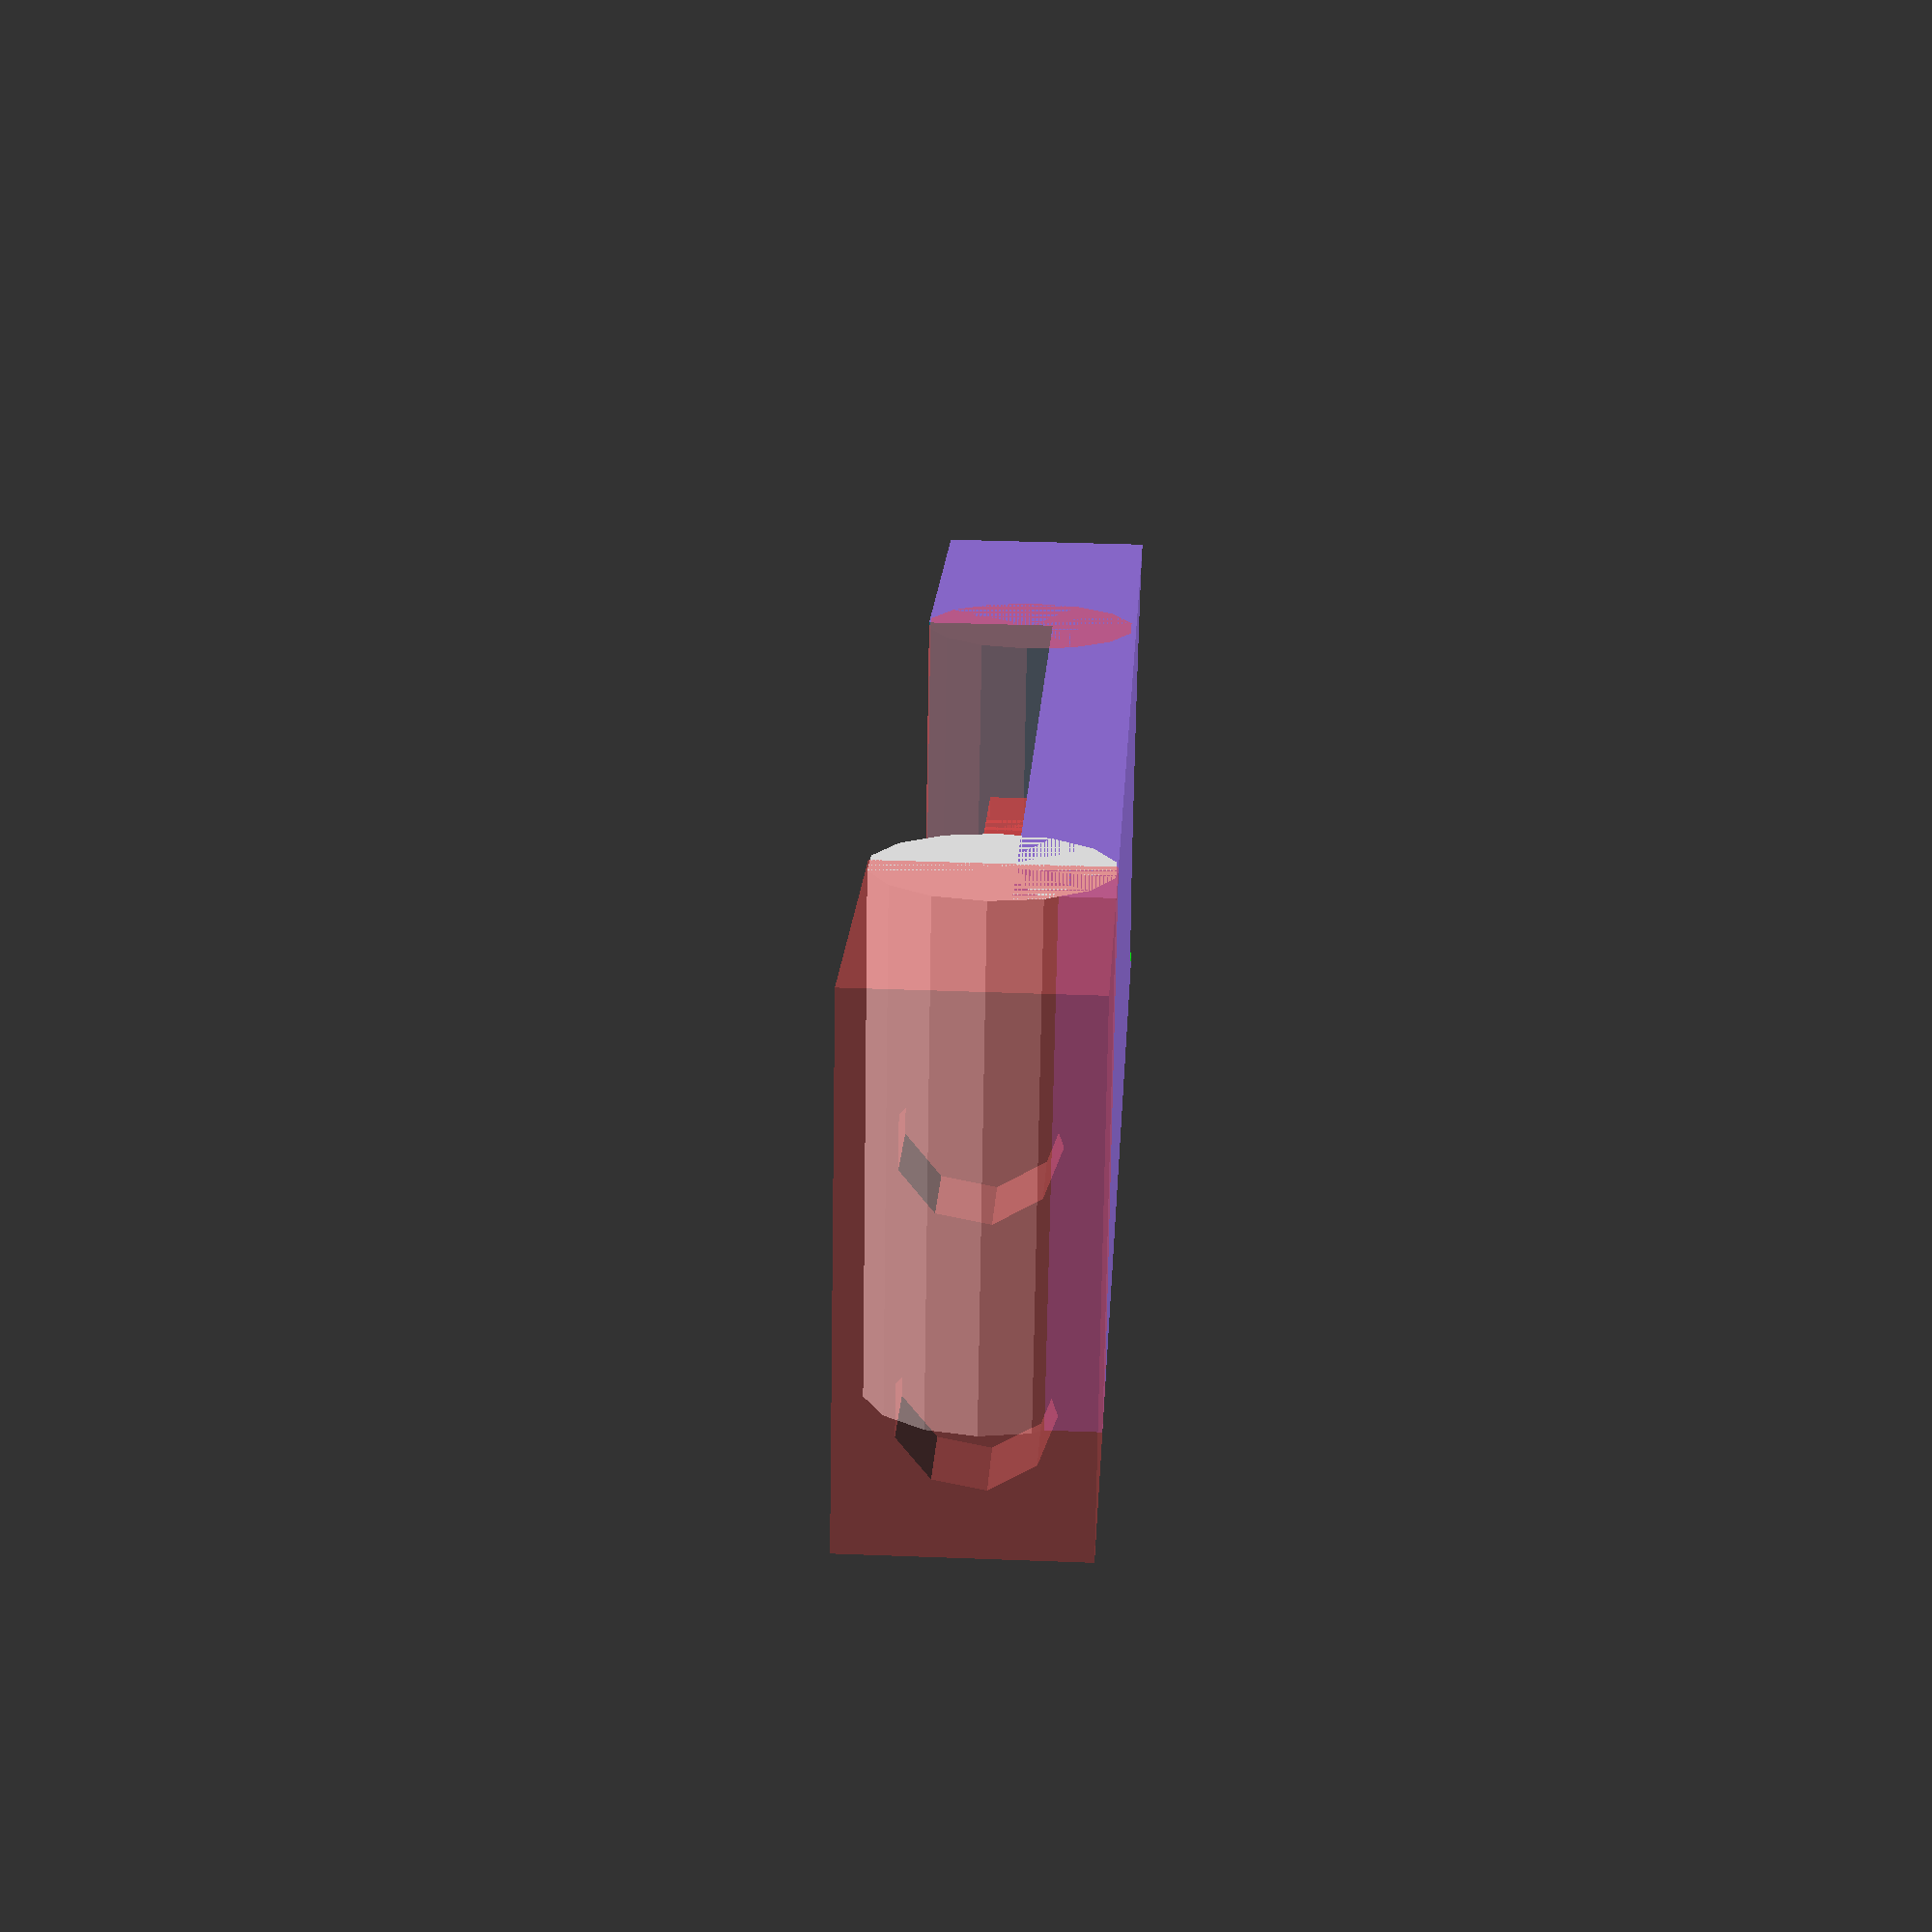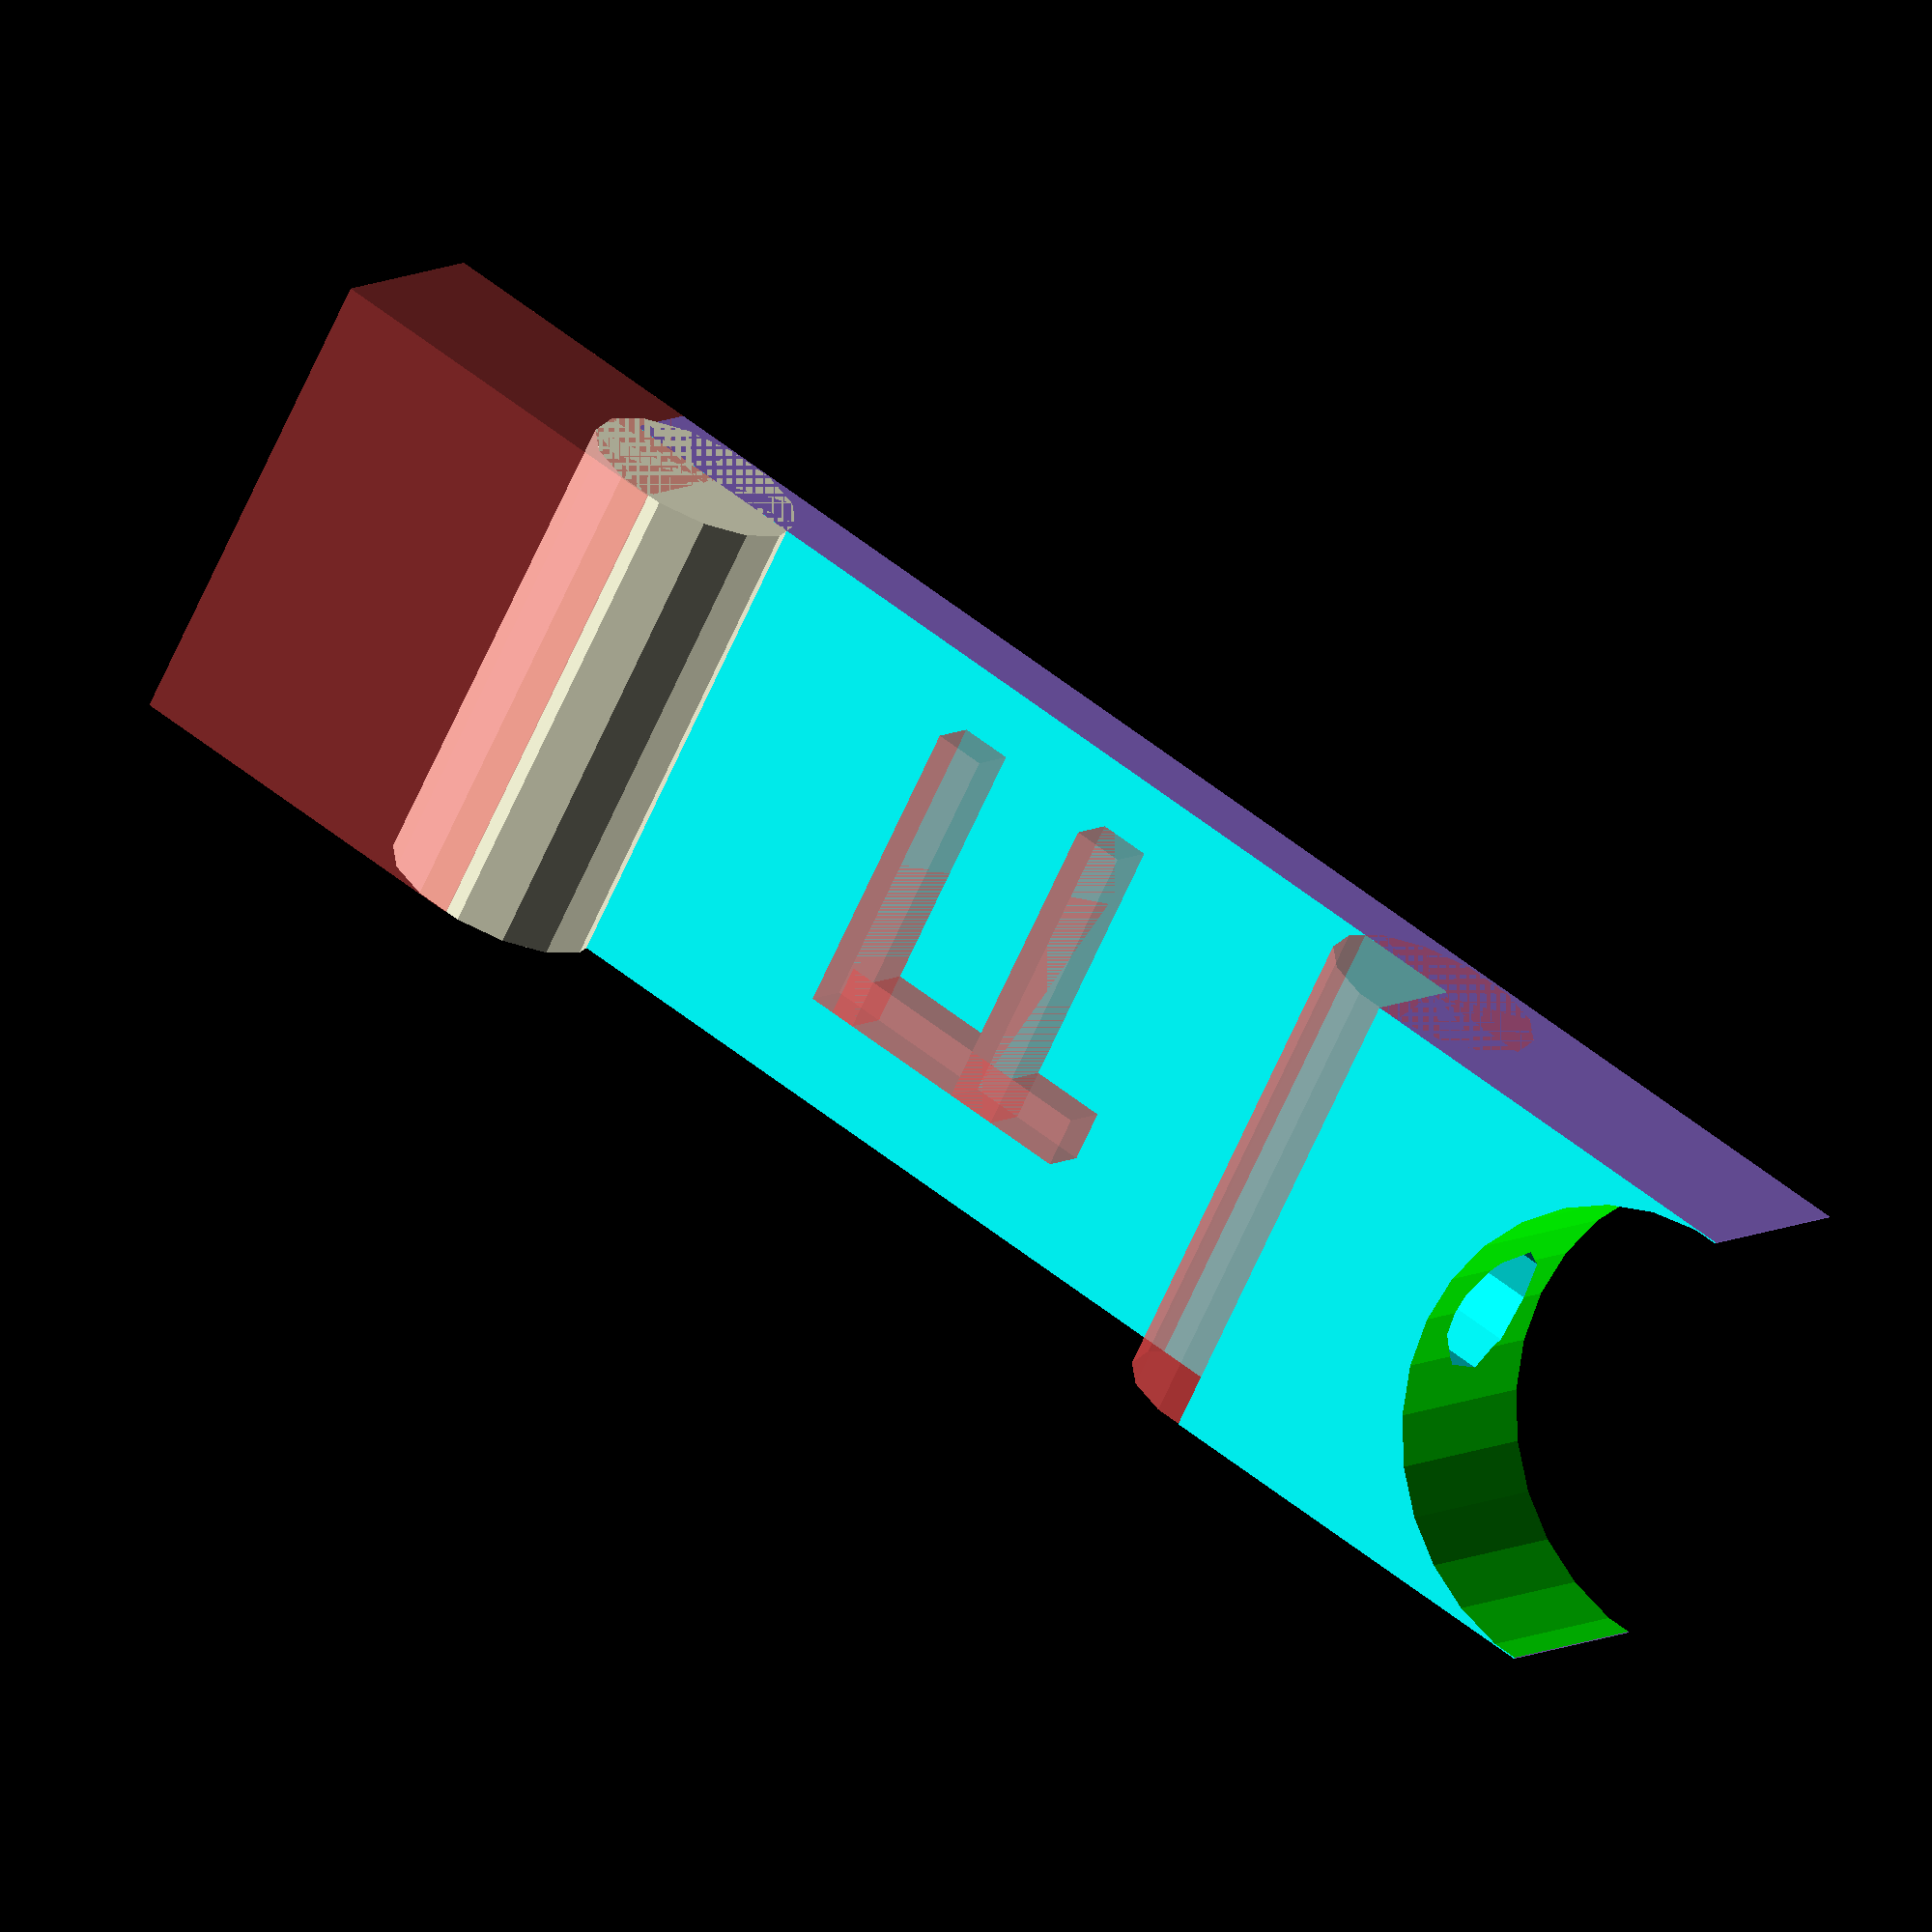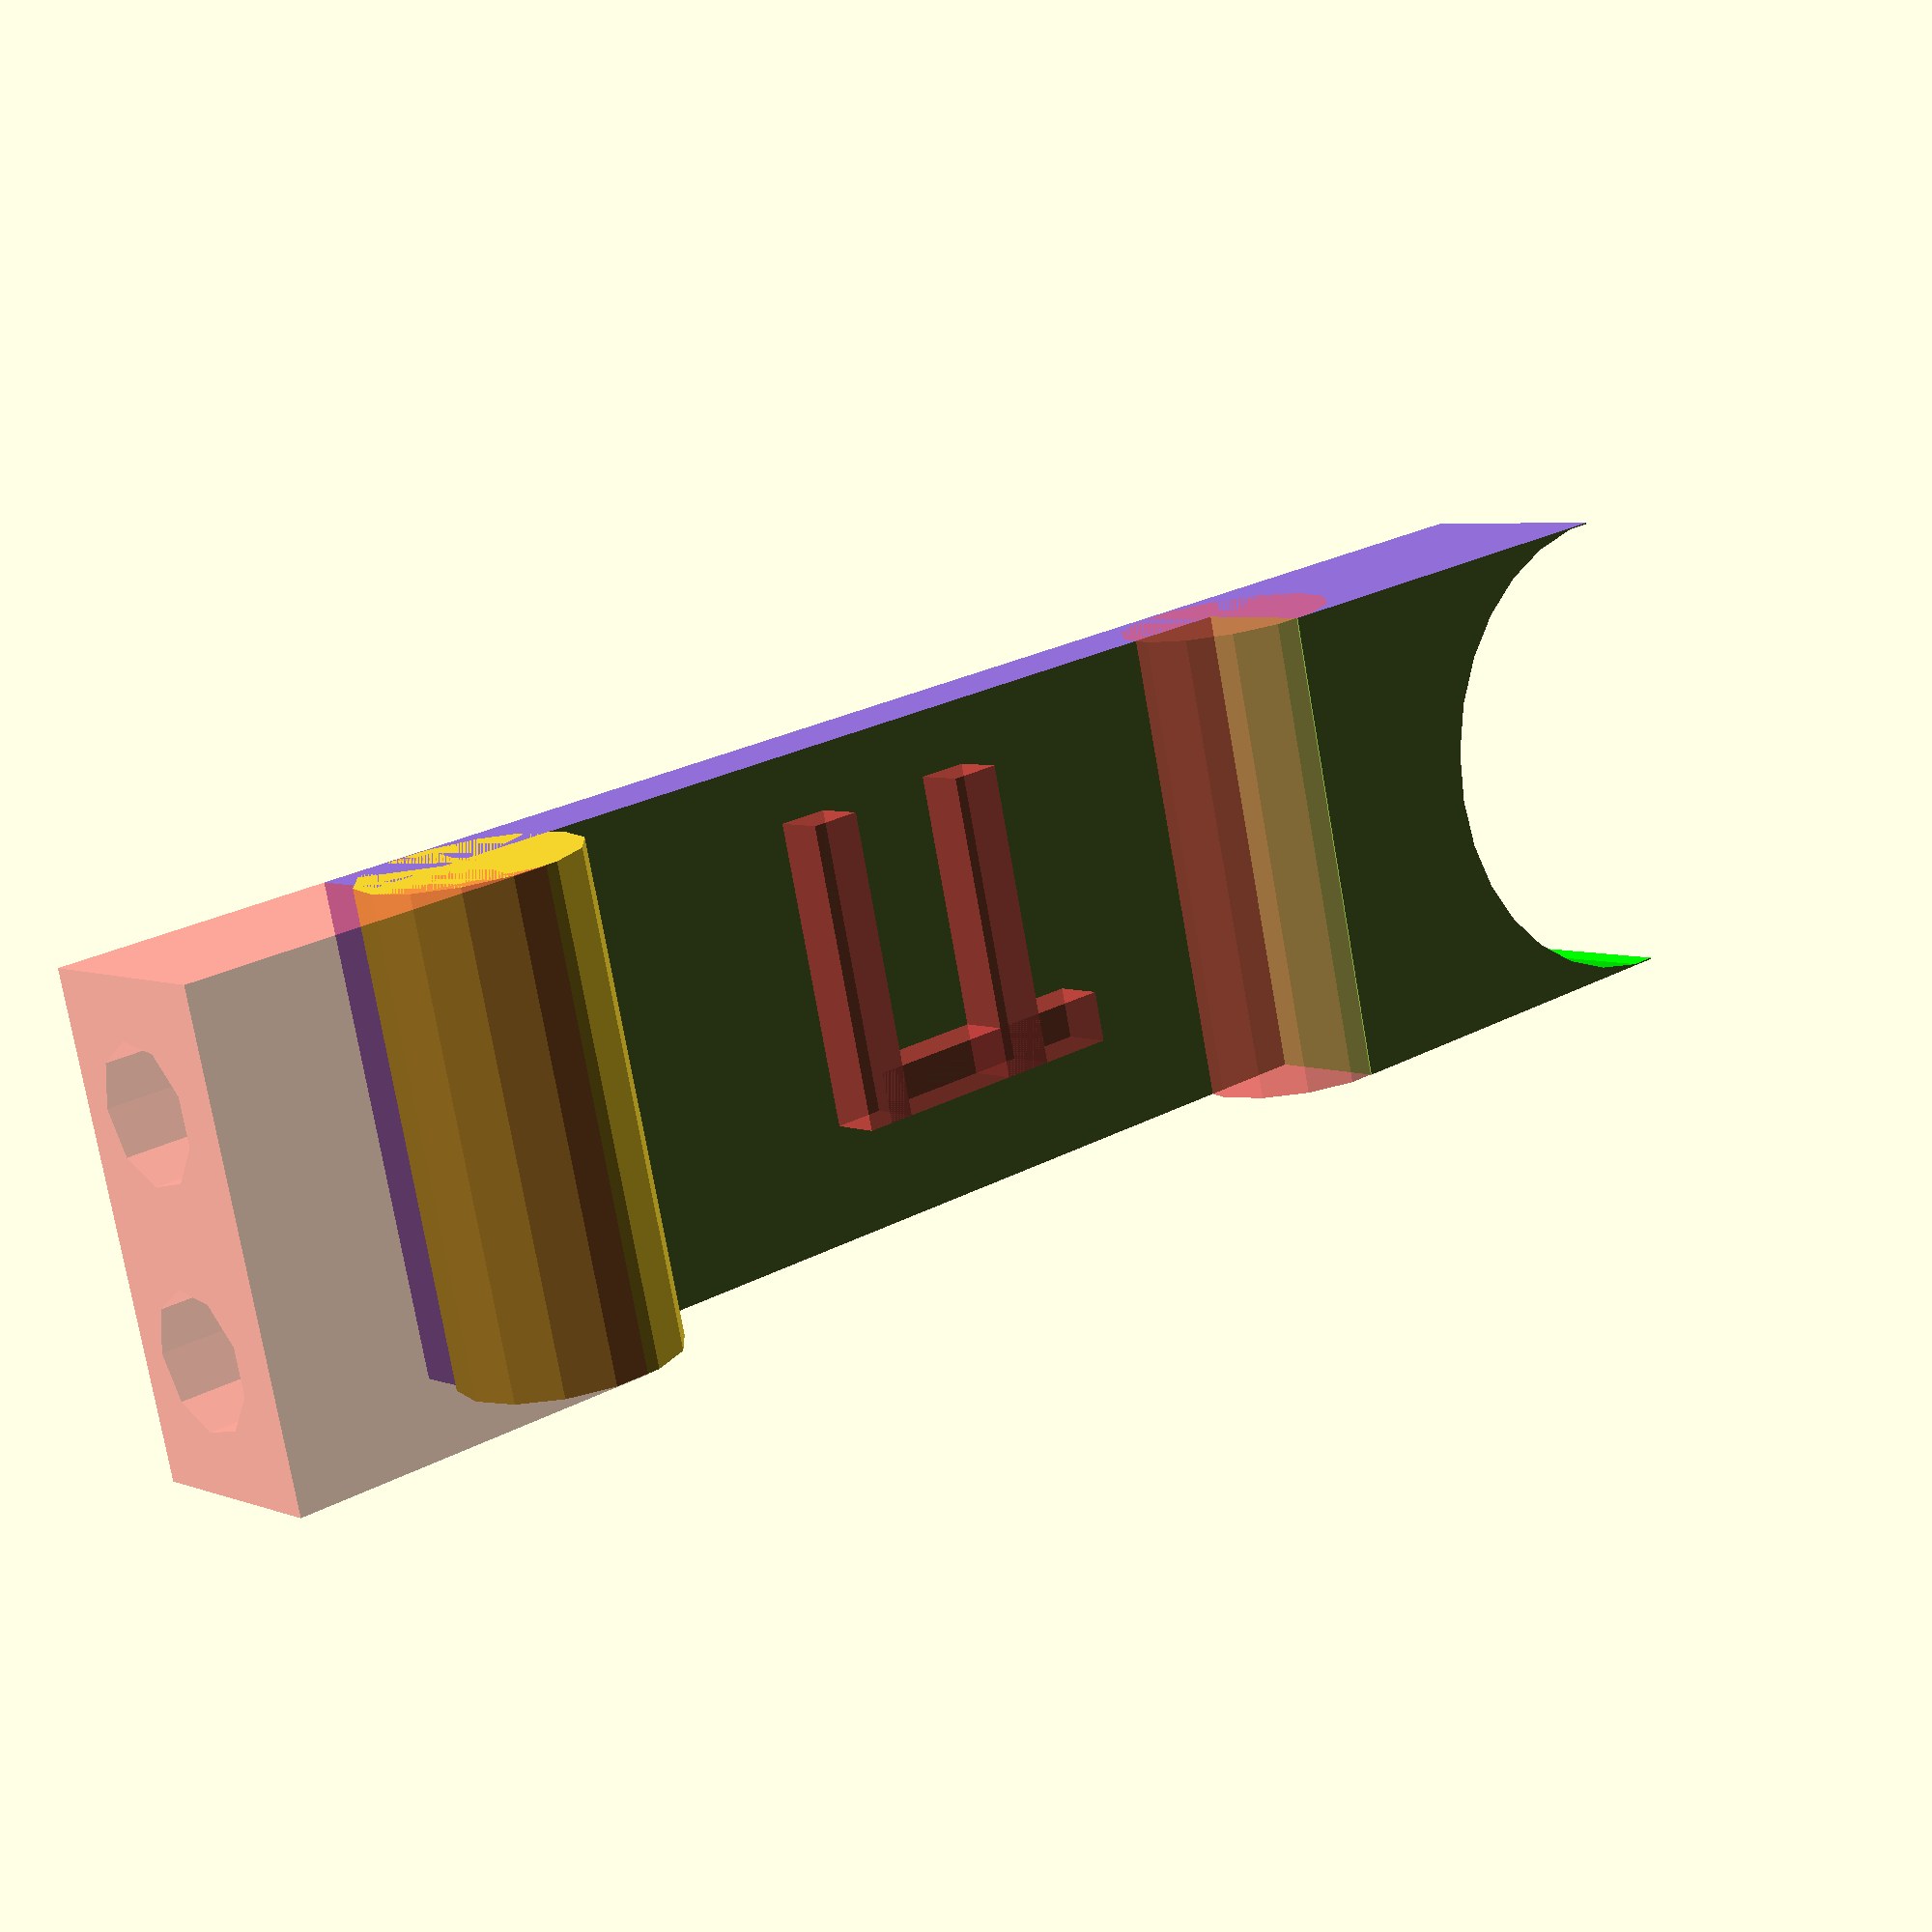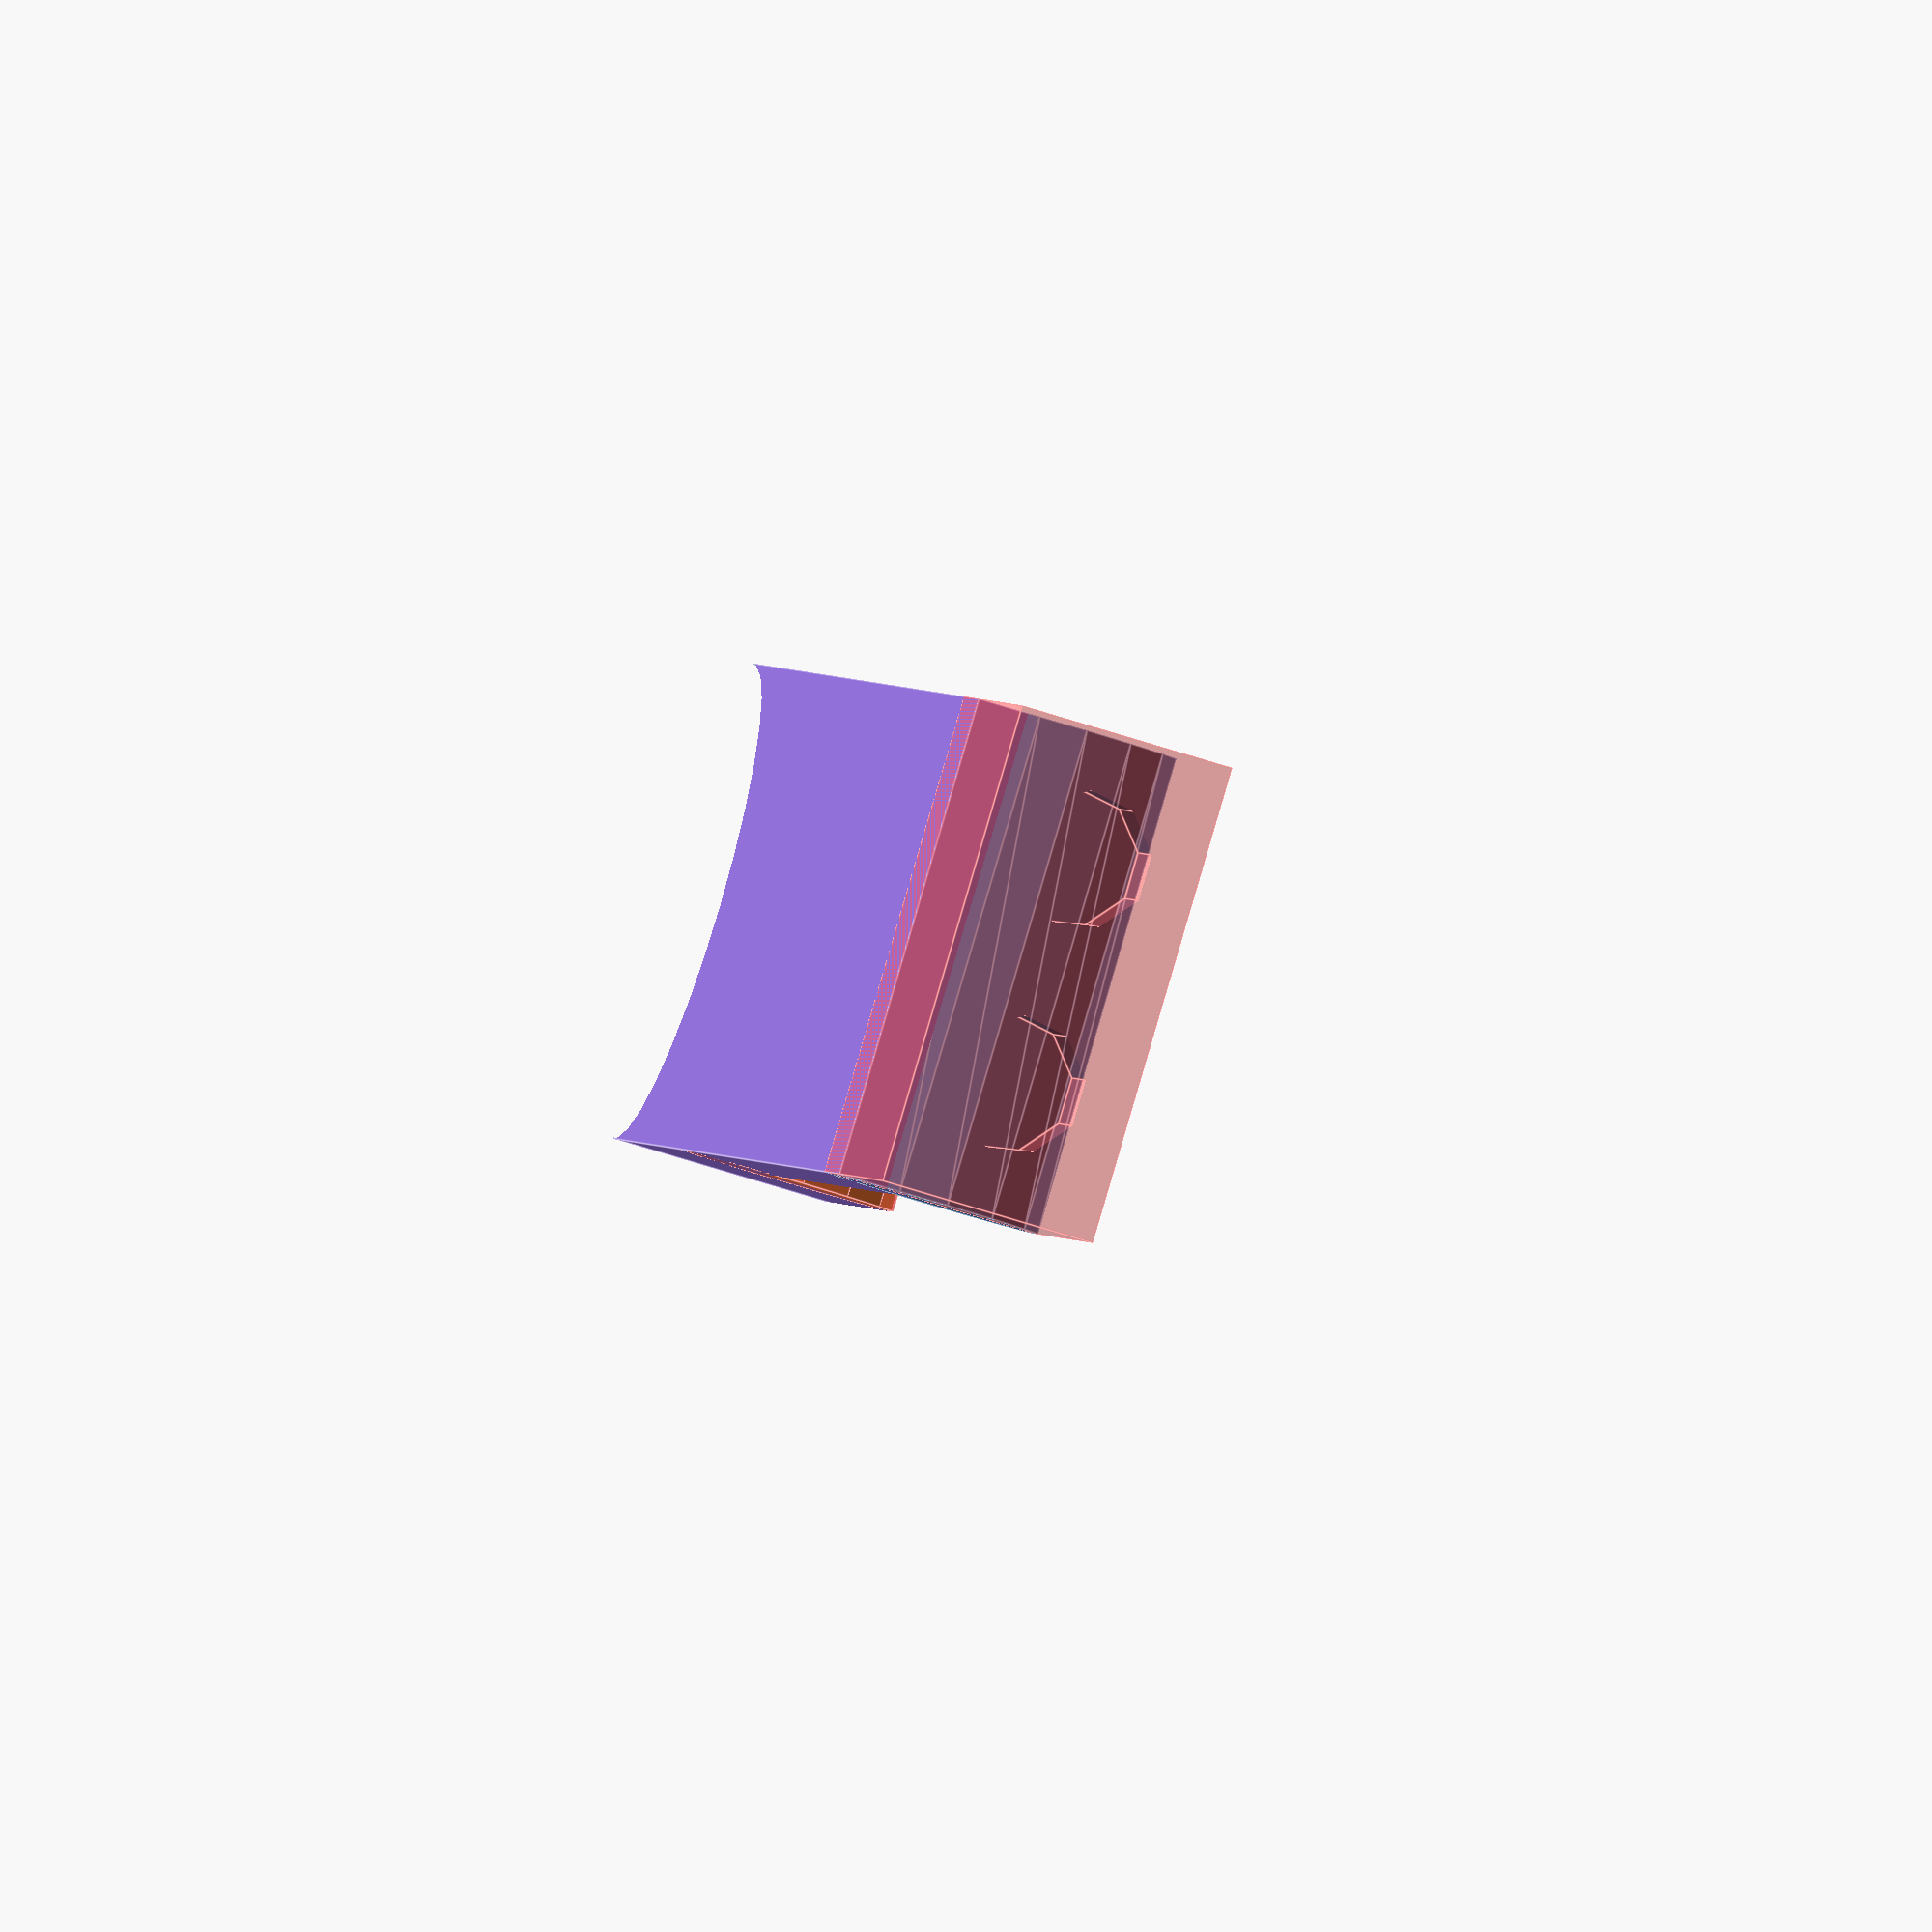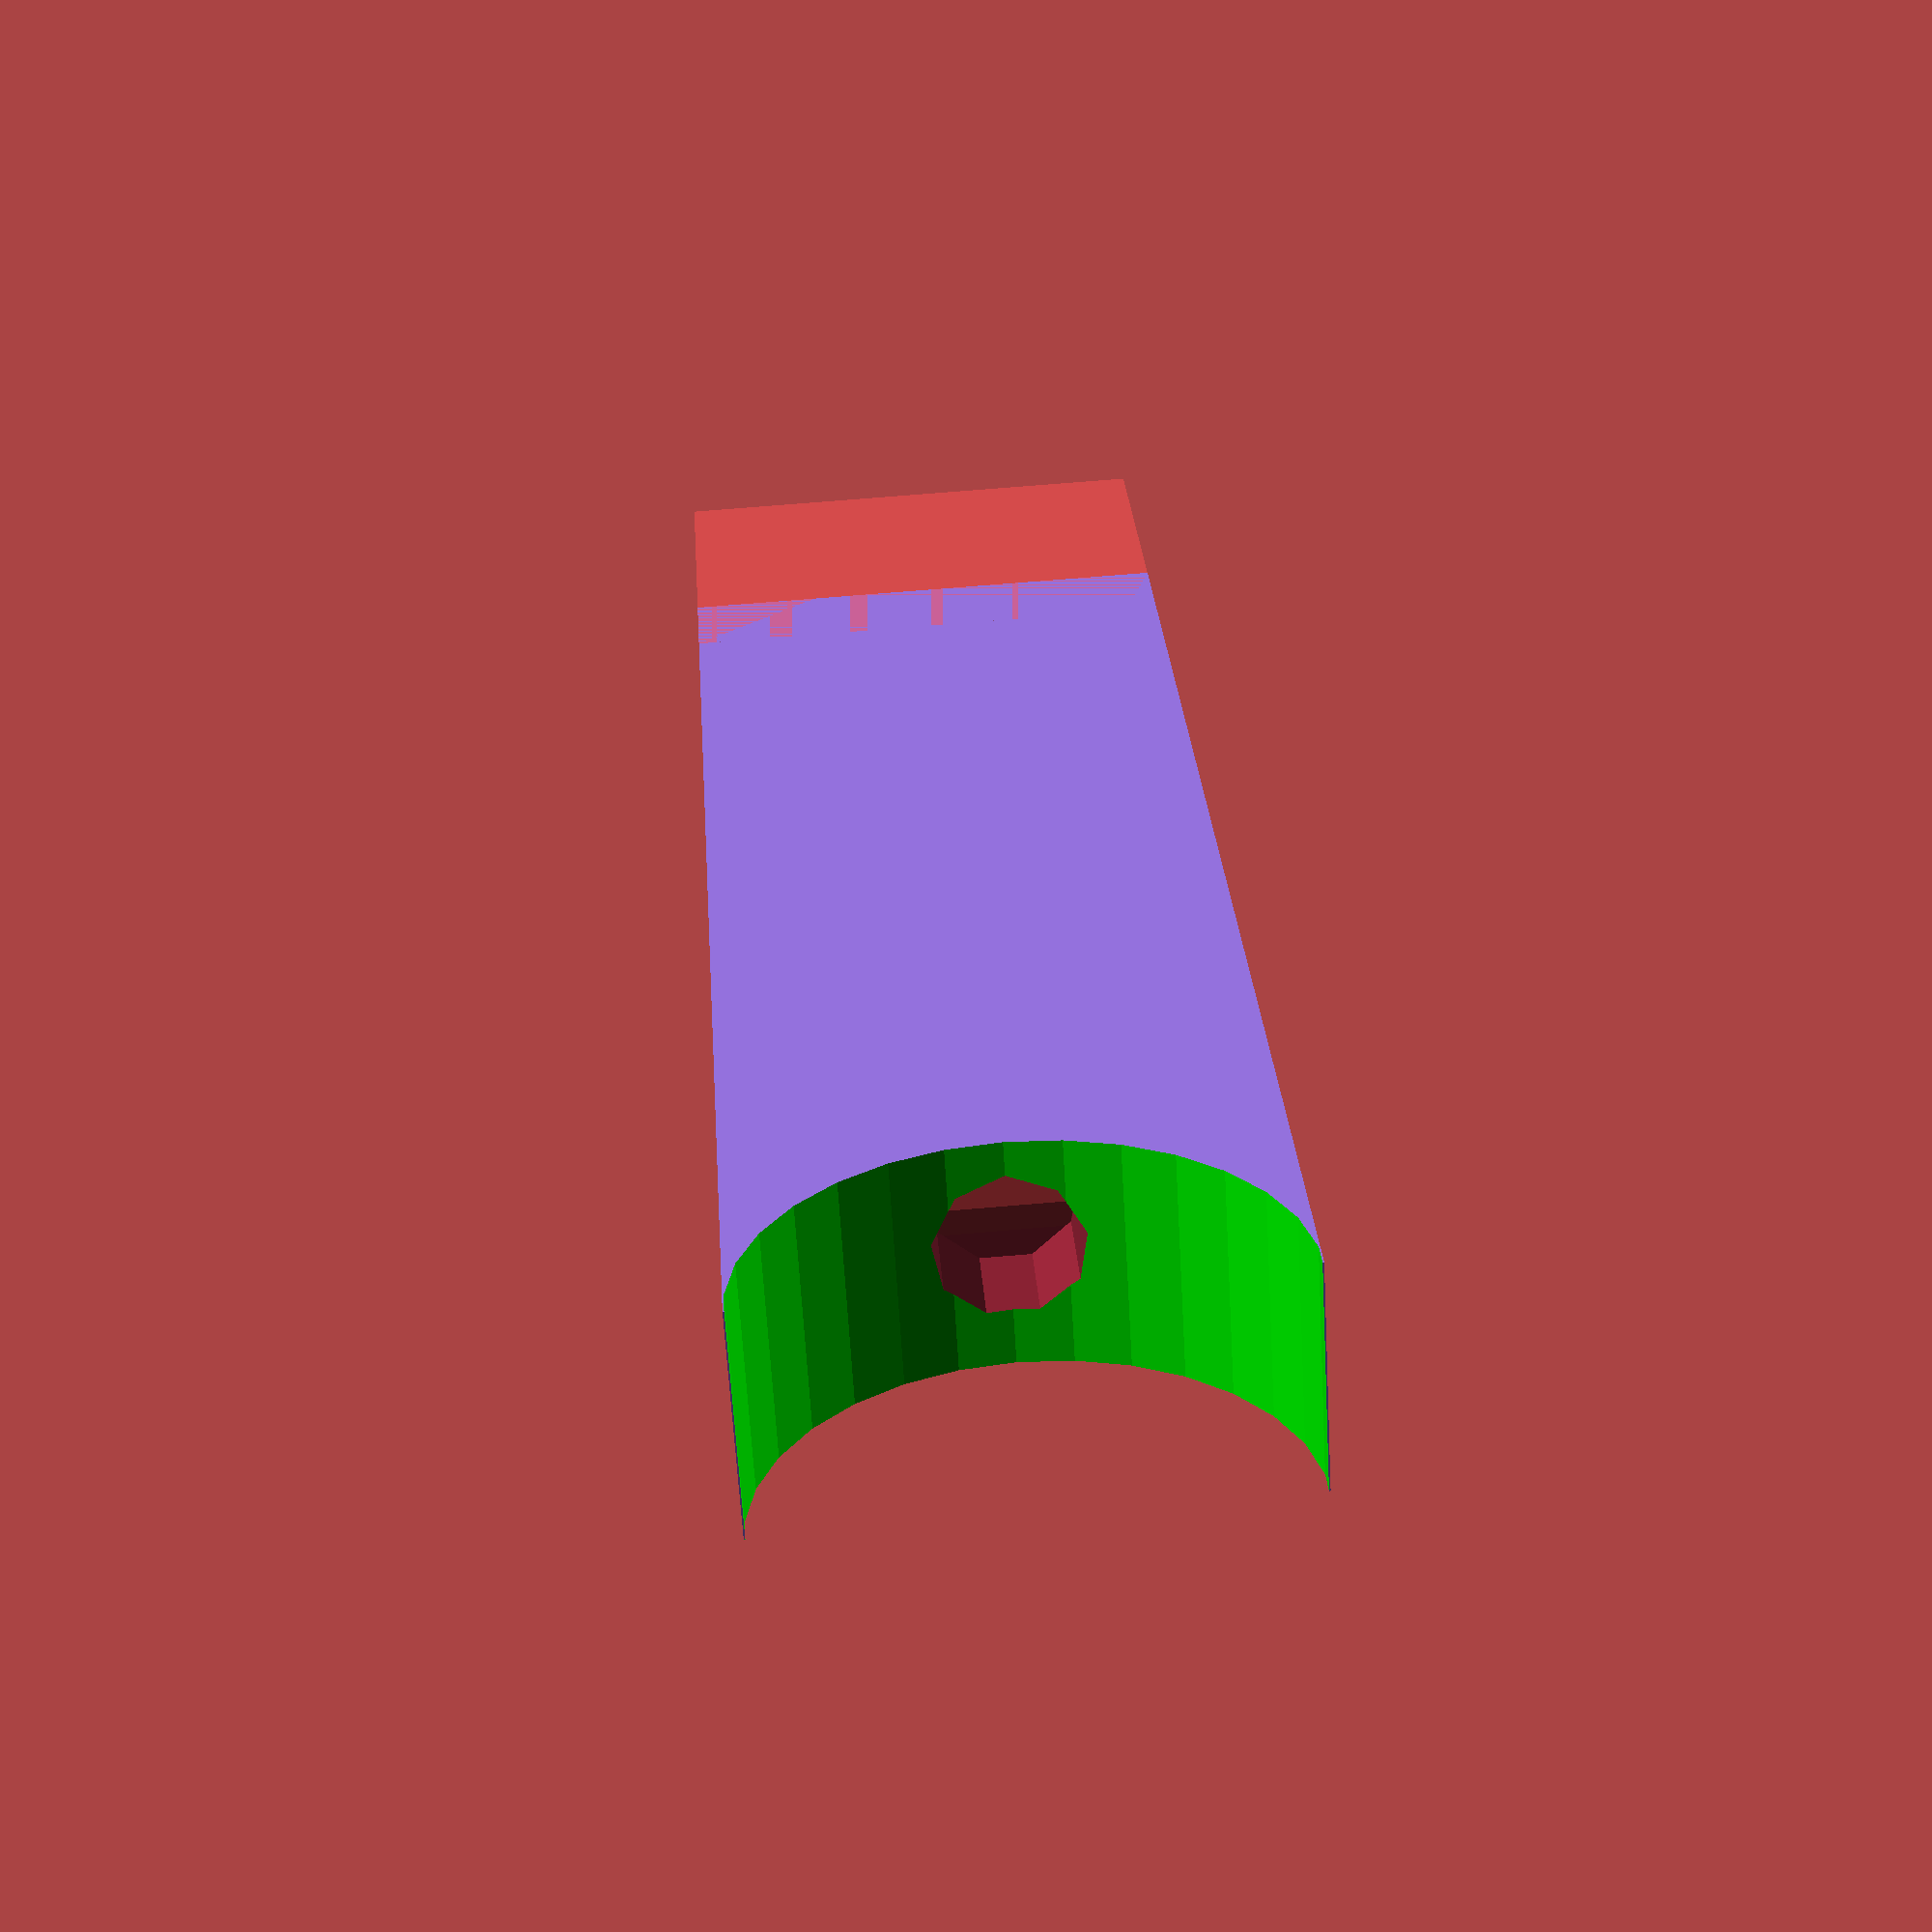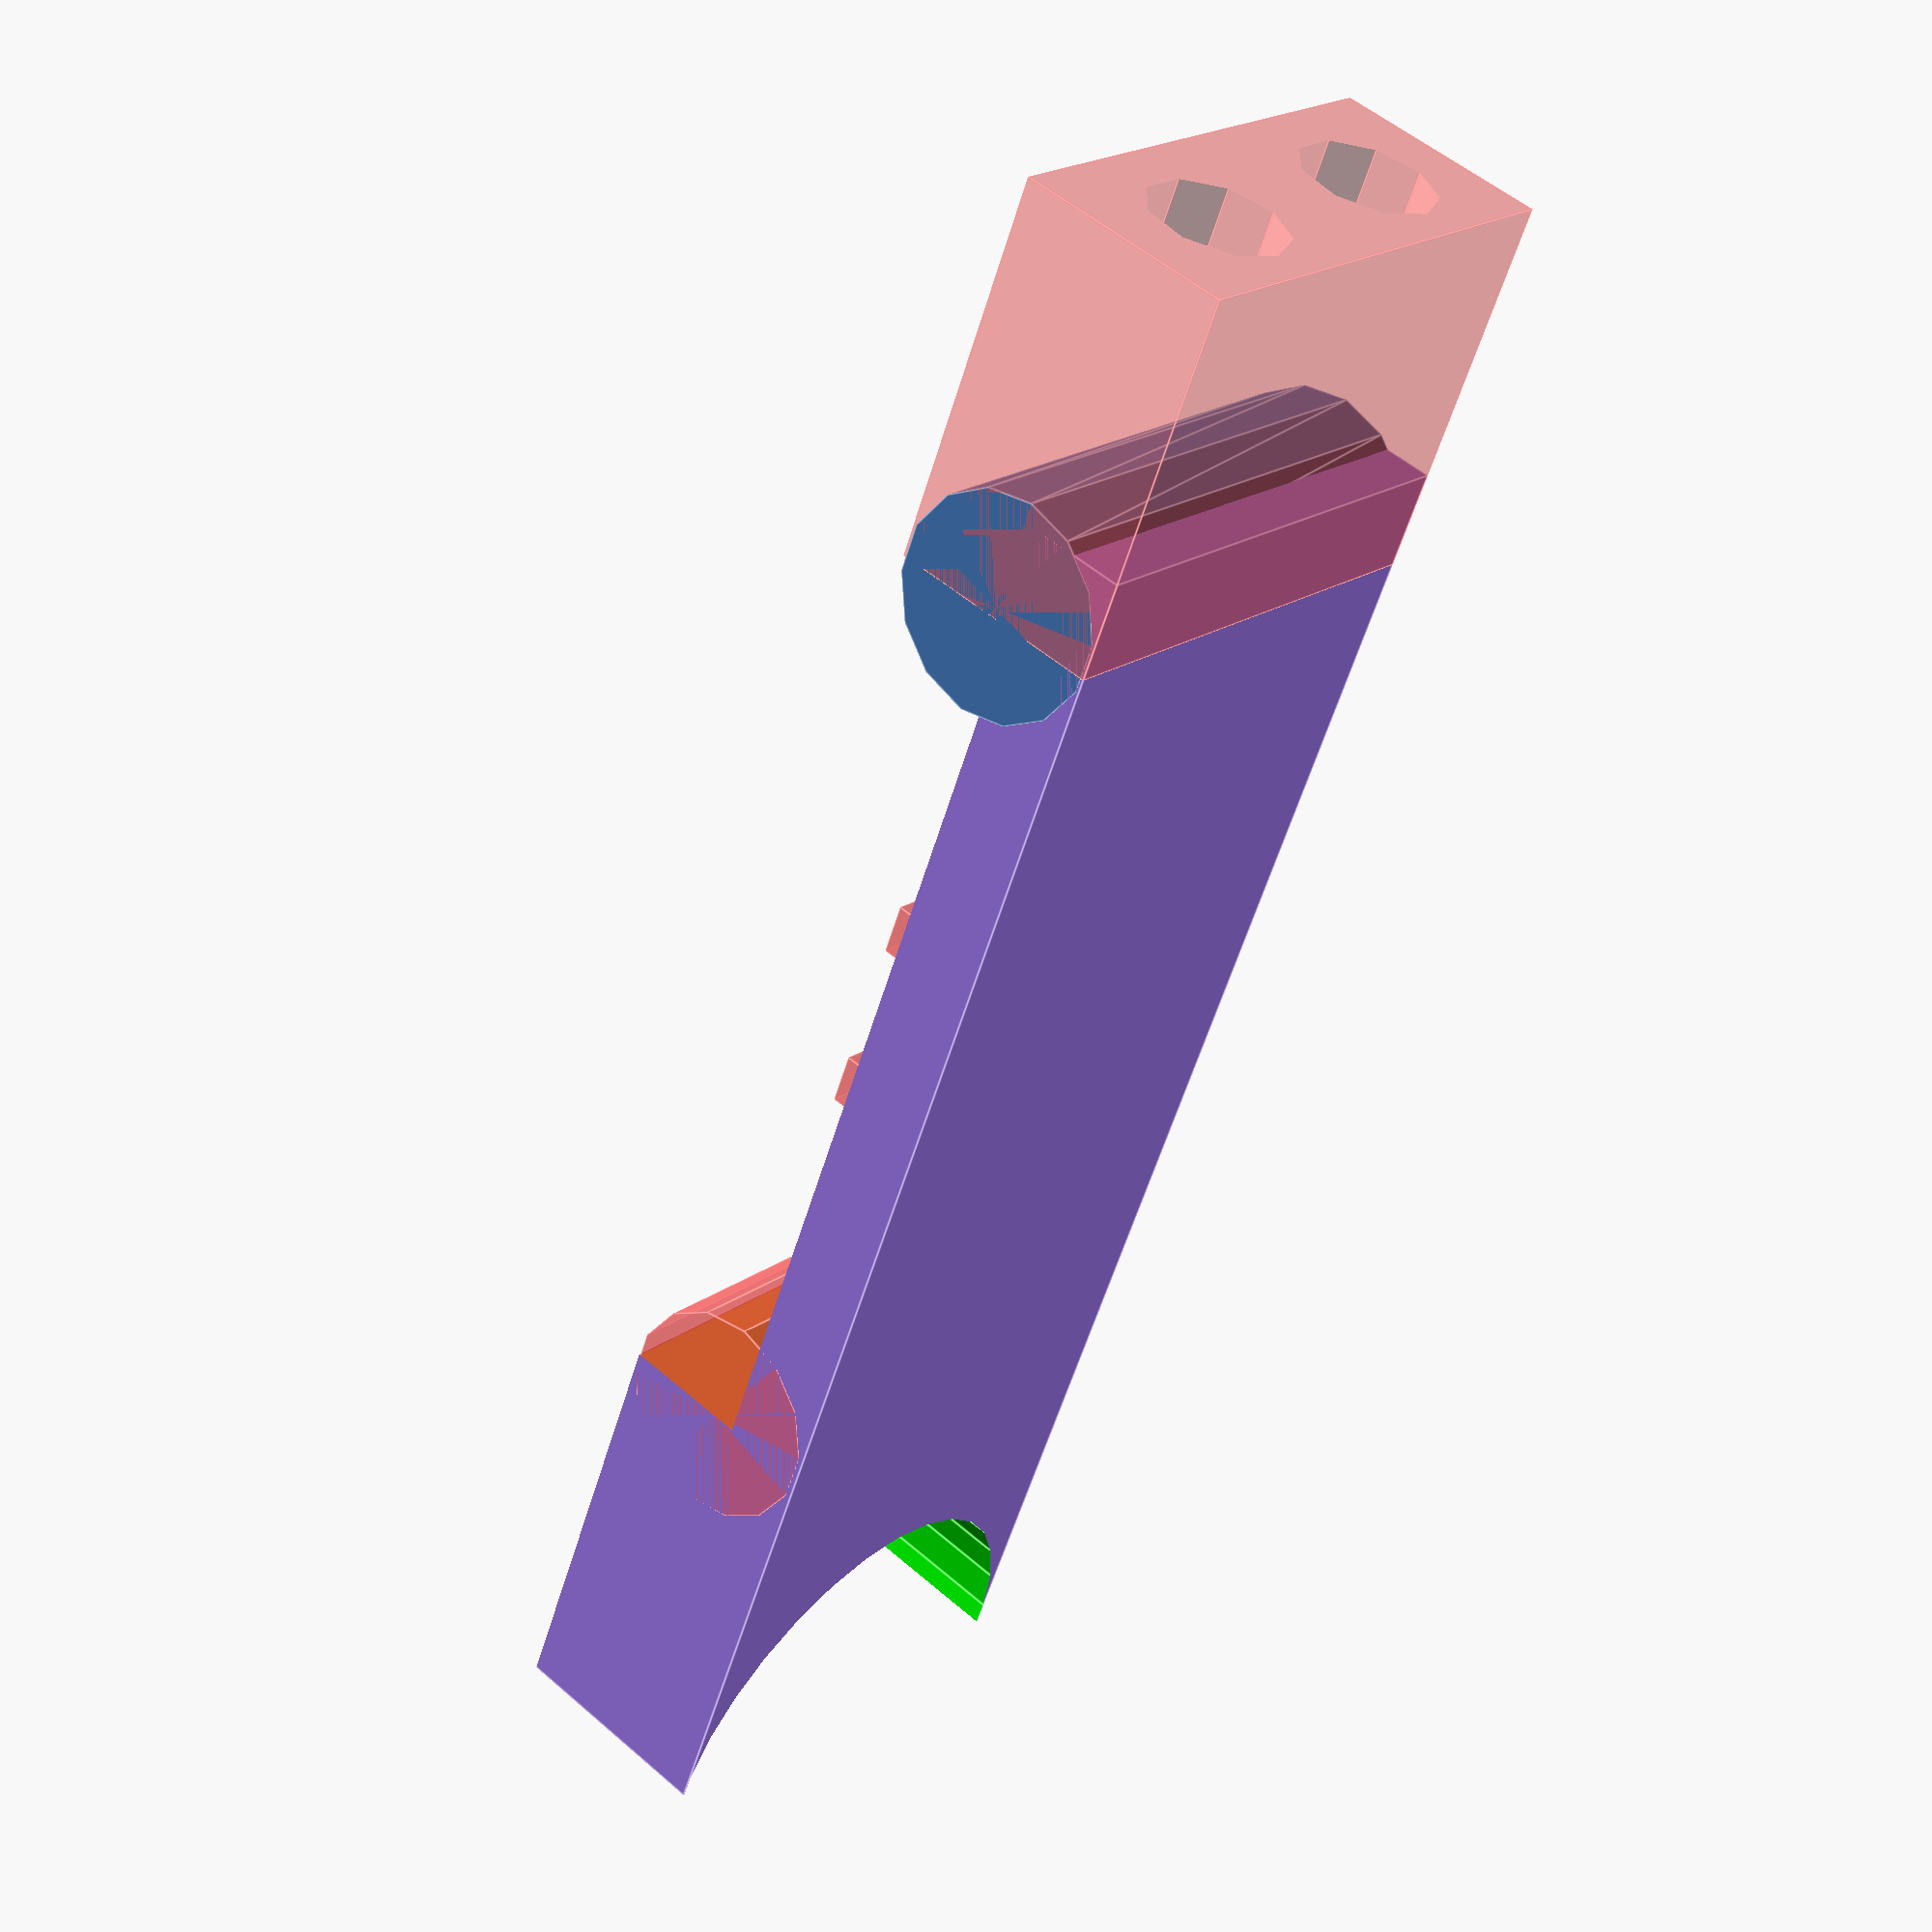
<openscad>
d=2.67;
x=55;                        
y=19;                                                          
z=9; // по этой переменной можно менять толщину всей модели              
z2=2.5;
//Цитозин     
difference(){            
difference (){                                              
color("MediumPurple") translate ([2, 0, 2.55]) cube ([x+3, y, z+3], center=true);            
color("lime") translate ([-27, y/200000, -4]) cylinder (z+9, y/2, y/2);                
            
 }            
rotate([0, 90, 0]) translate([-0.5,0,-18.9]) cylinder(5, d, d); 
translate([-10, -10.5, 0]) cube([50, 21, 10]); //пространство
  translate([-27.9, -11, 5.1]) cube([53.5, 22, 8]); //верхнее пространство
}


//Плоскость для центрирования
//translate([4, -0.25, -10])cube([40, 0.5, 30]);

rotate([90, 0, 0]) translate([27.5, 0.8, -9.5]) cylinder(19, 4.3, 4.25);
difference() { 
  #translate([27.1, -9.5, -3.45]) cube([15, 19, 8.5]);
  #rotate([0, 90, 0]) translate([-.5, 4.5, 38.5]) cylinder(9, d, d);

  #rotate([0, 90, 0]) translate([-0.5, -4.5, 38.5]) cylinder(9, d, d);
}

#rotate([90, 0, 0]) translate([-9.9, 0.9, -9.5]) cylinder(19, 4.25, 4.25);


//буква Ц
  #translate([11, -7, 0]) cube([2, 12, 2]);
  #translate([4, -7, 0]) cube([2, 12, 2]);
  #translate([1, 3, 0]) cube([11, 2, 2]);





</openscad>
<views>
elev=145.6 azim=162.2 roll=87.0 proj=p view=wireframe
elev=172.2 azim=28.2 roll=149.3 proj=o view=wireframe
elev=175.1 azim=347.0 roll=219.6 proj=p view=solid
elev=61.9 azim=118.0 roll=251.4 proj=o view=edges
elev=243.2 azim=93.6 roll=356.7 proj=p view=solid
elev=127.8 azim=65.5 roll=46.8 proj=p view=edges
</views>
